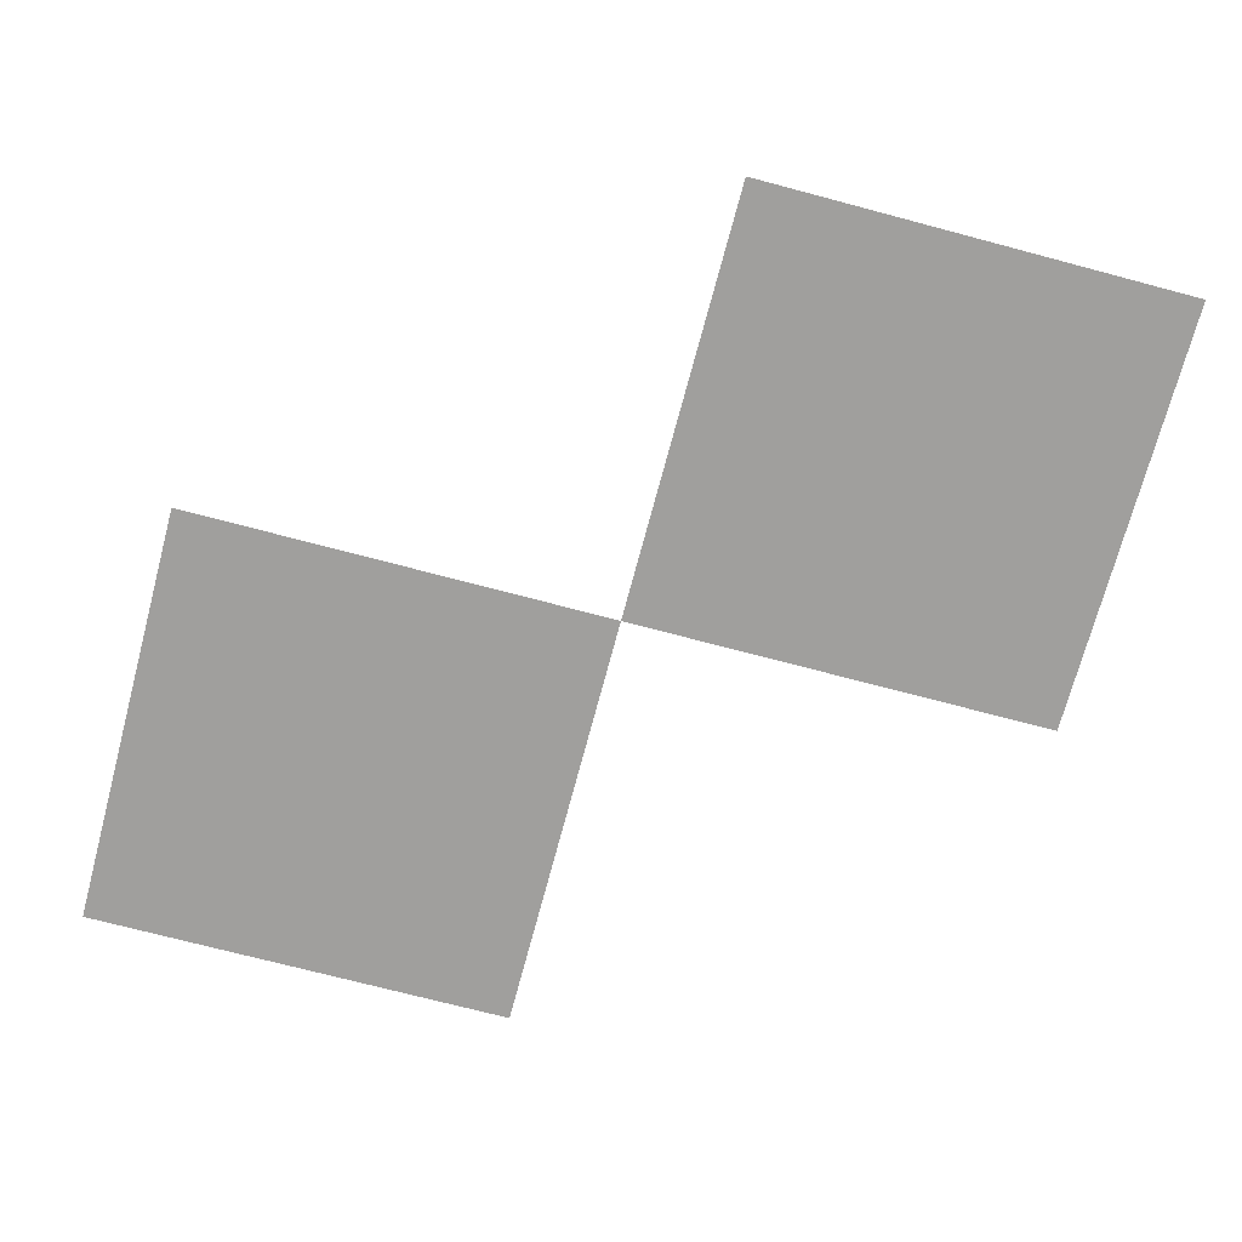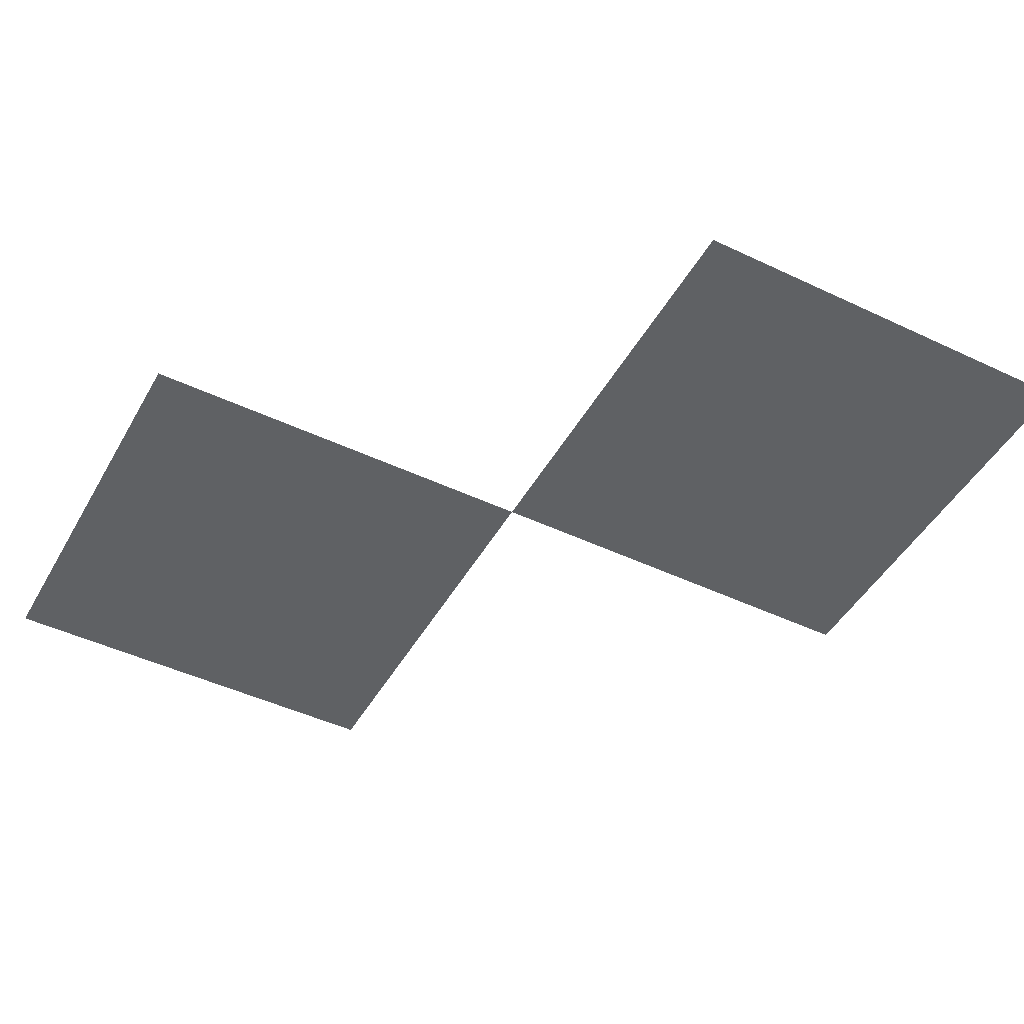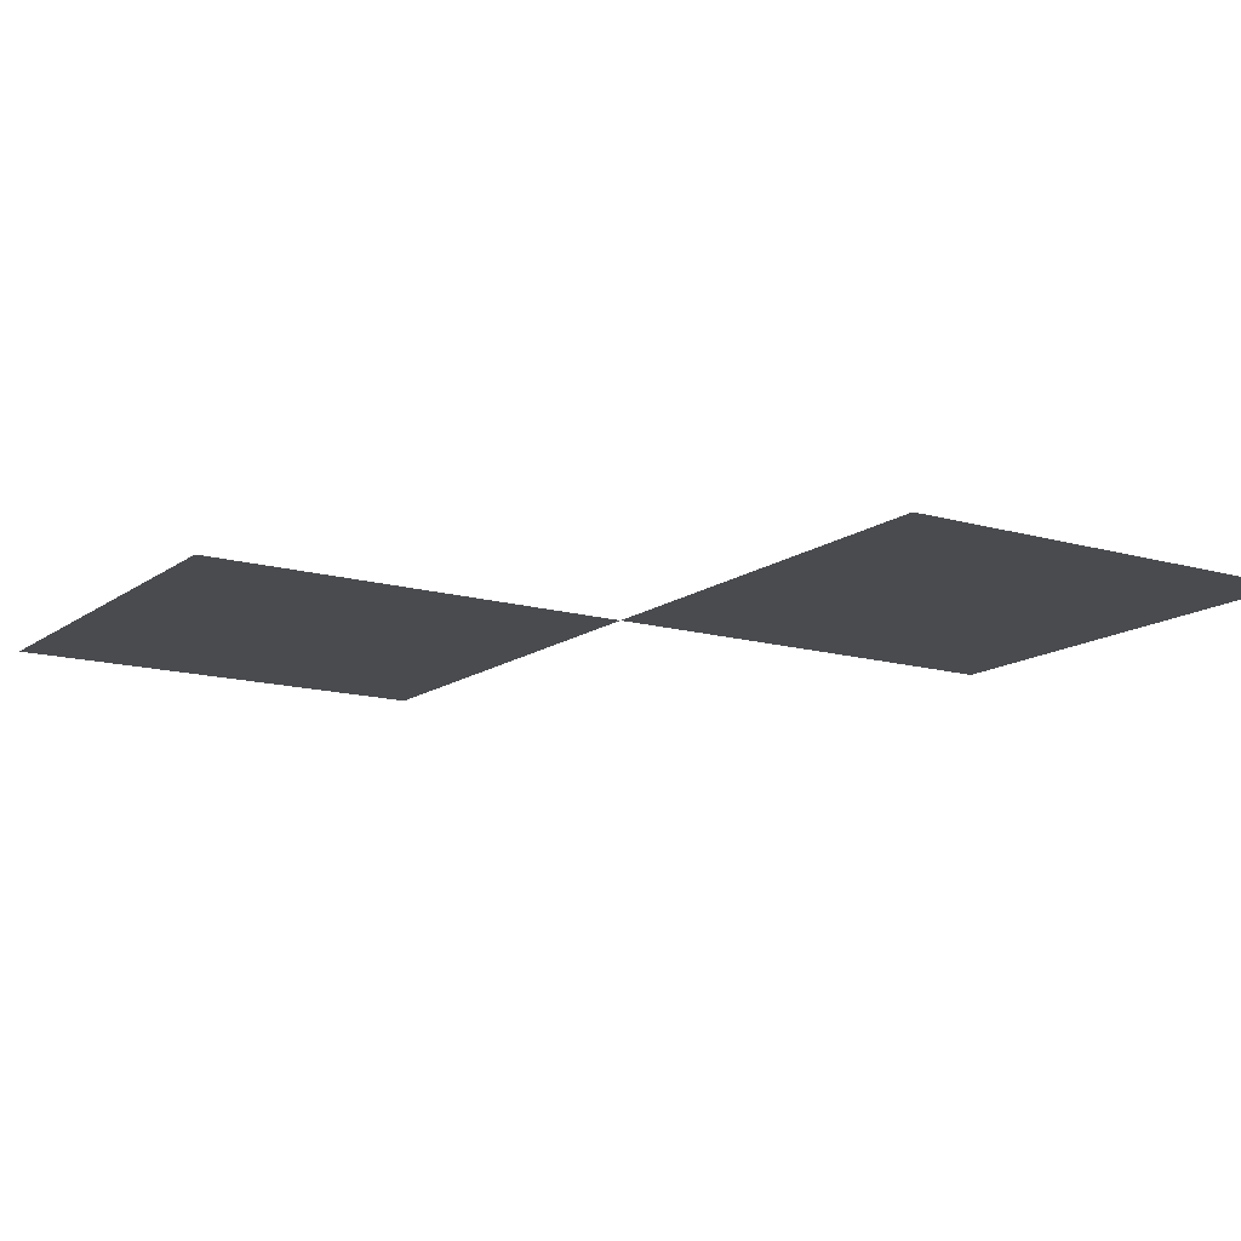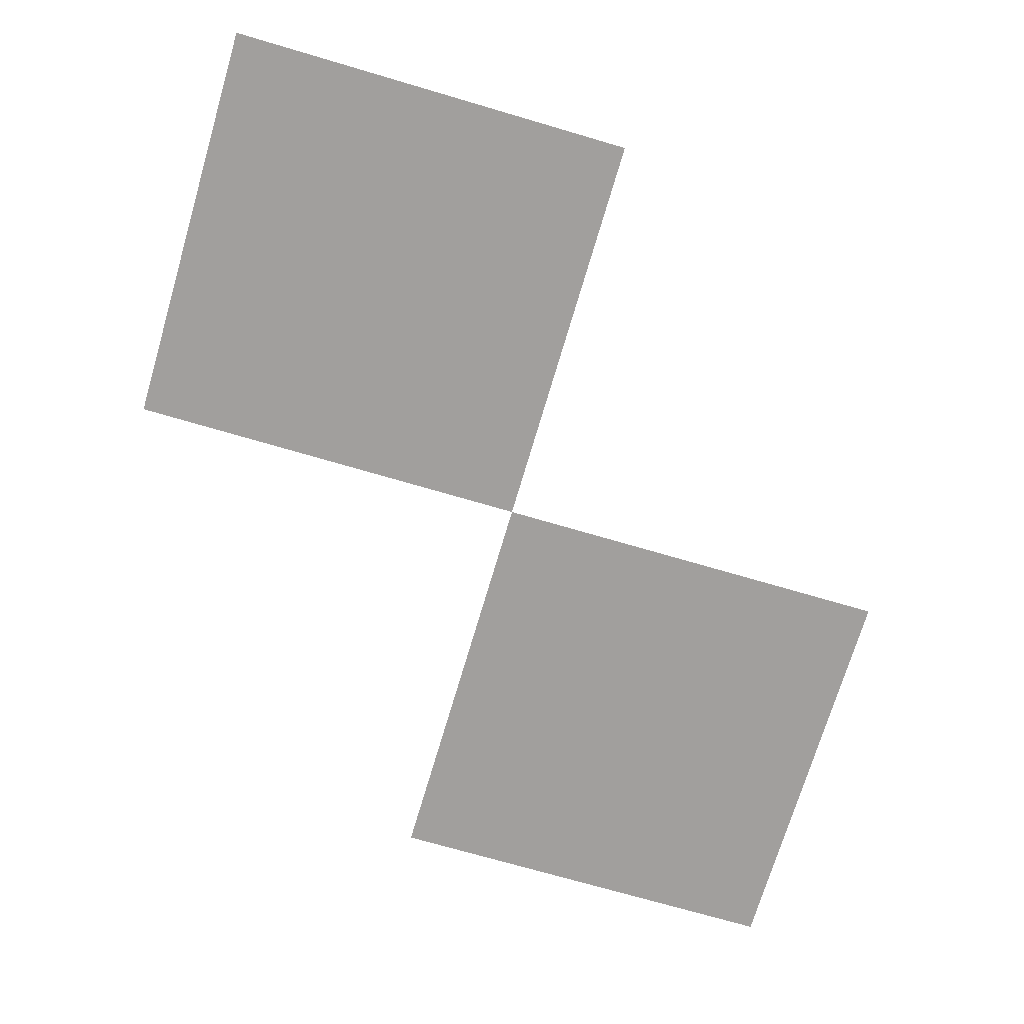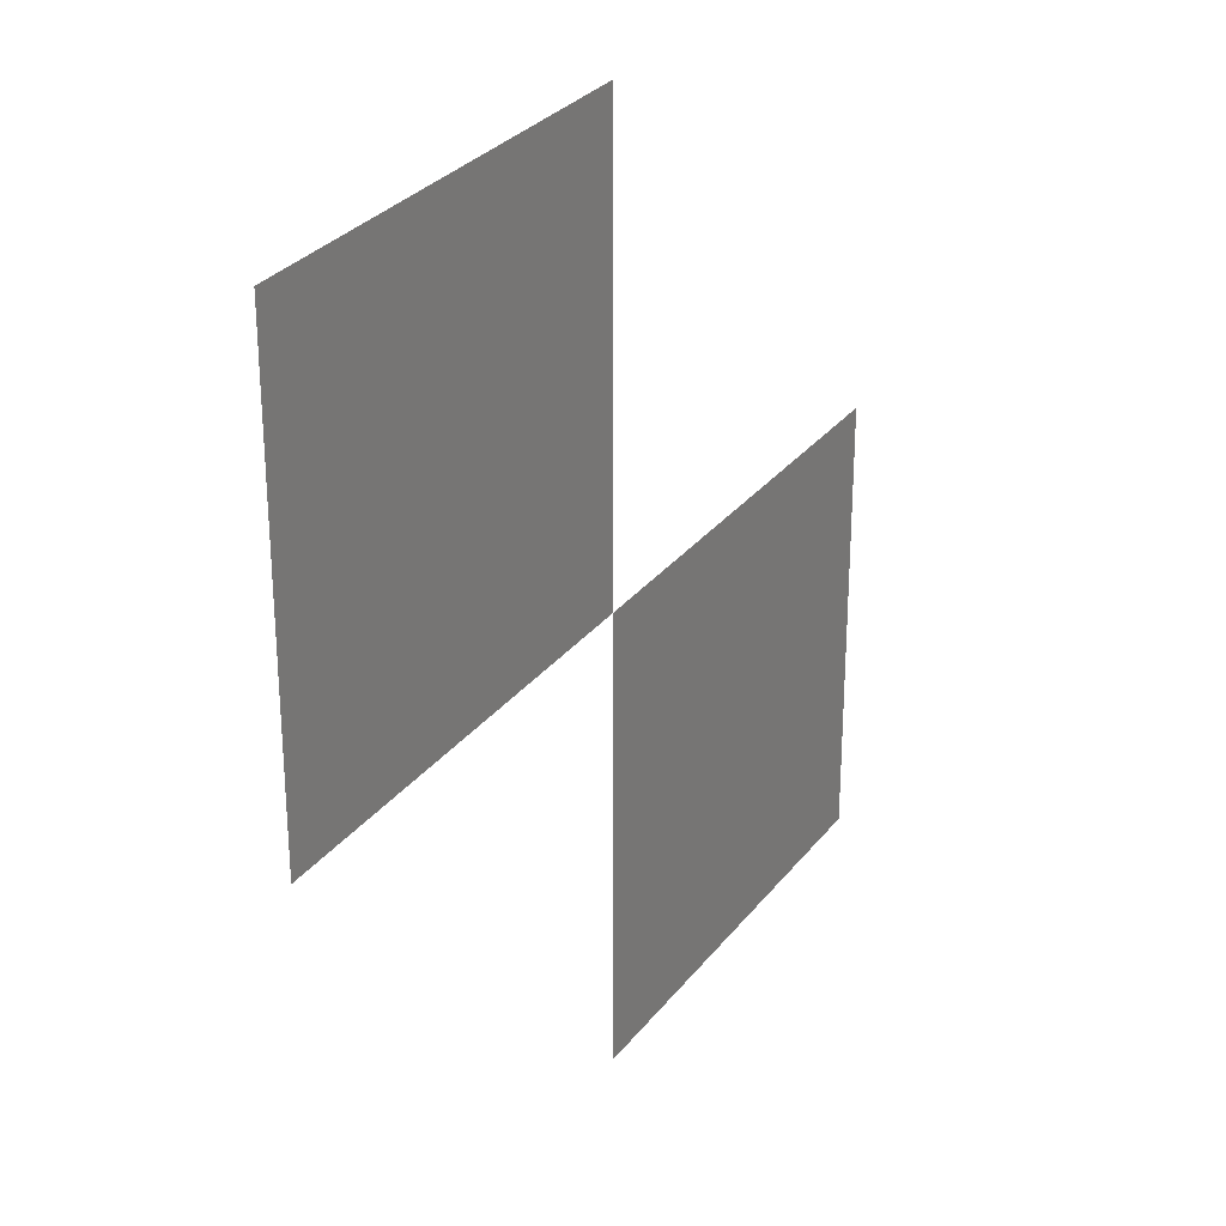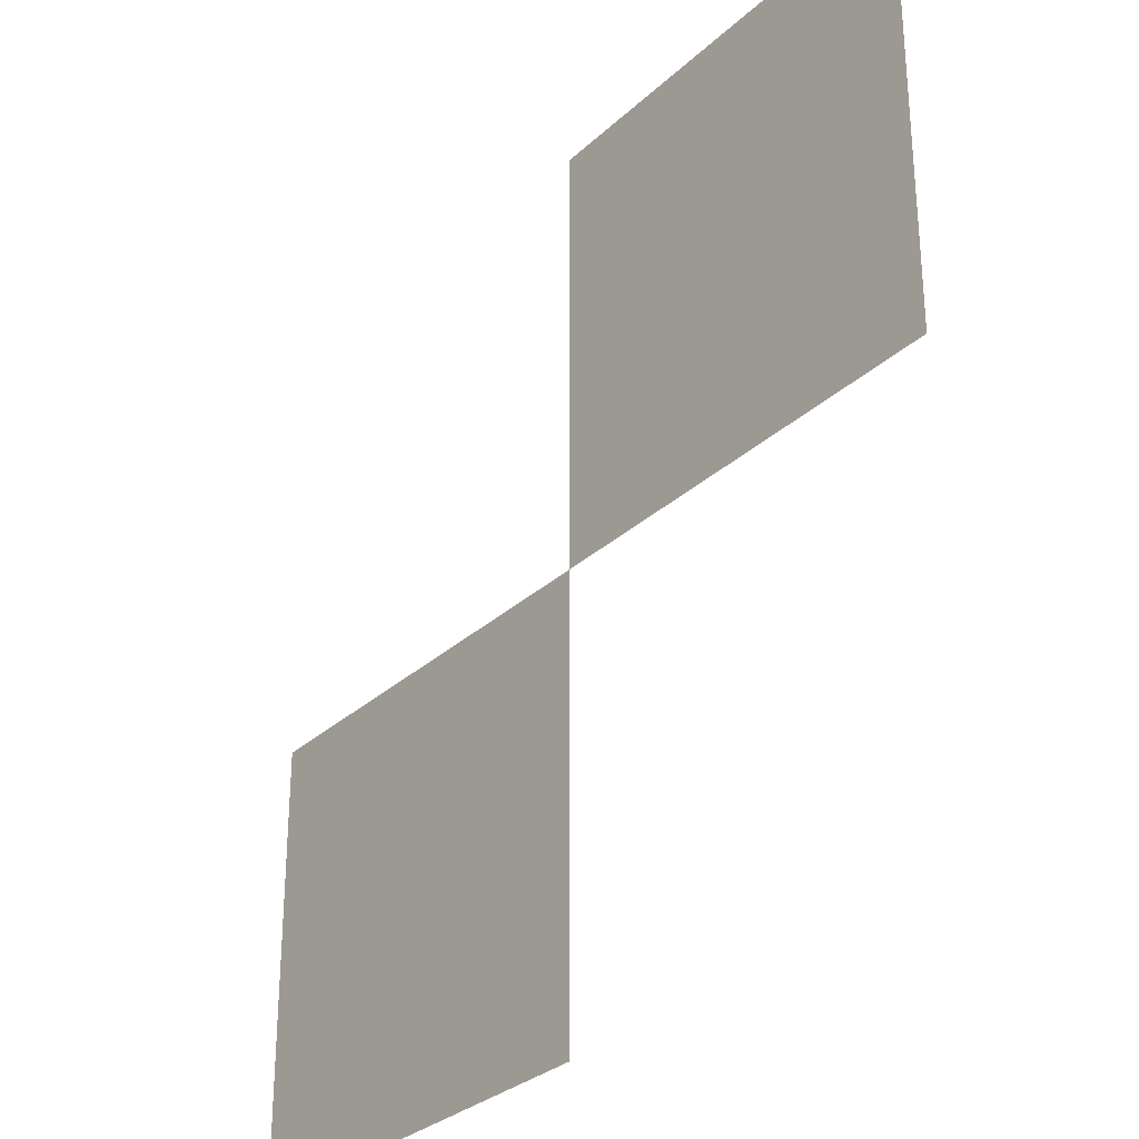
<metadata>
{"format":"obj","ext":"obj","renderer":"f3d","projection":"perspective","resolution":1024,"background":"white","views":[{"elev":-71.4,"azim":-14.9,"up":"+Z"},{"elev":-46.7,"azim":151.7,"up":"+Z"},{"elev":-13.9,"azim":-32.9,"up":"+Z"},{"elev":-71.5,"azim":73.6,"up":"+Z"},{"elev":29.0,"azim":-60.1,"up":"+Y"},{"elev":-30.1,"azim":-127.2,"up":"+Y"}]}
</metadata>
<code>
v -39.2 -35 0
v -39.9 -35 0
v -39.9 -34.3 0
v -39.2 -34.3 0
v -38.5 -35.7 0
v -39.2 -35.7 0
v -39.2 -35 0
v -38.5 -35 0
g Test_mesh_0013
f 1 2 3 4
f 5 6 7 8

</code>
